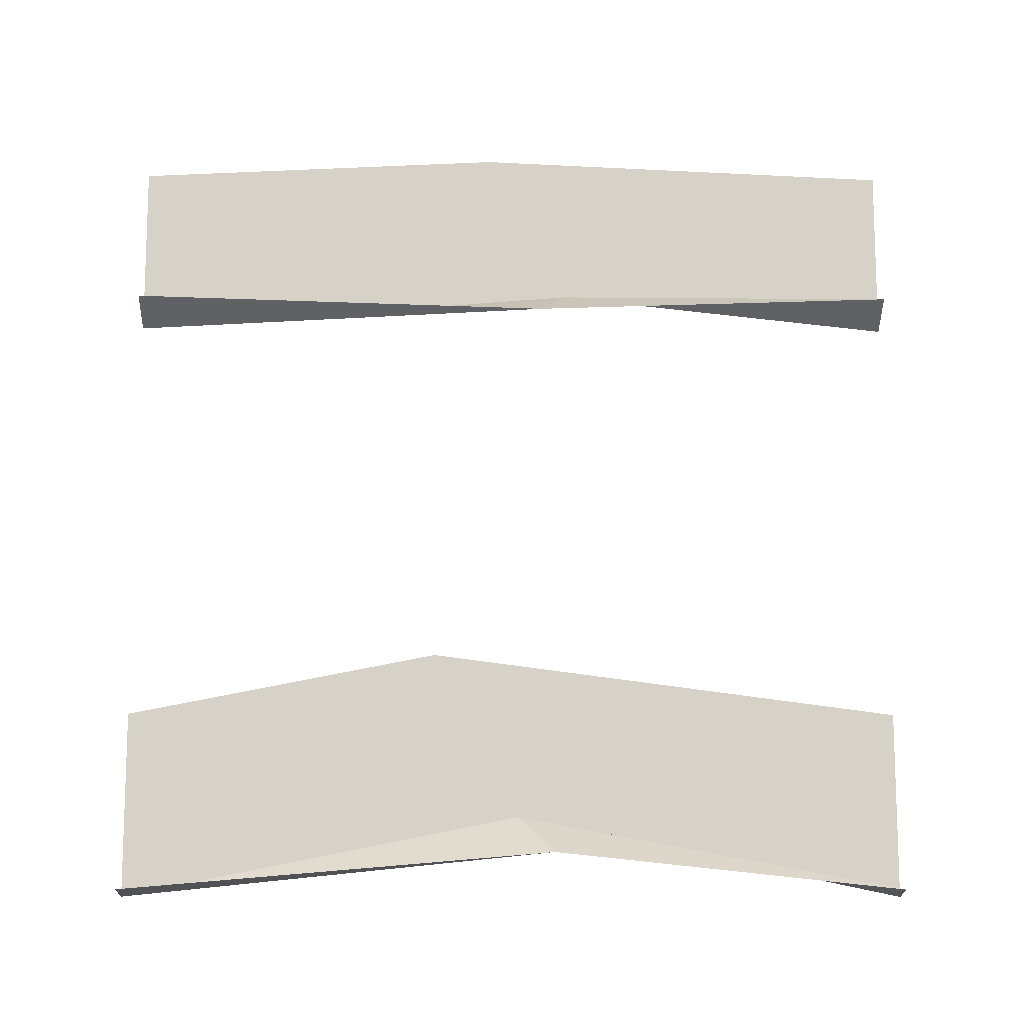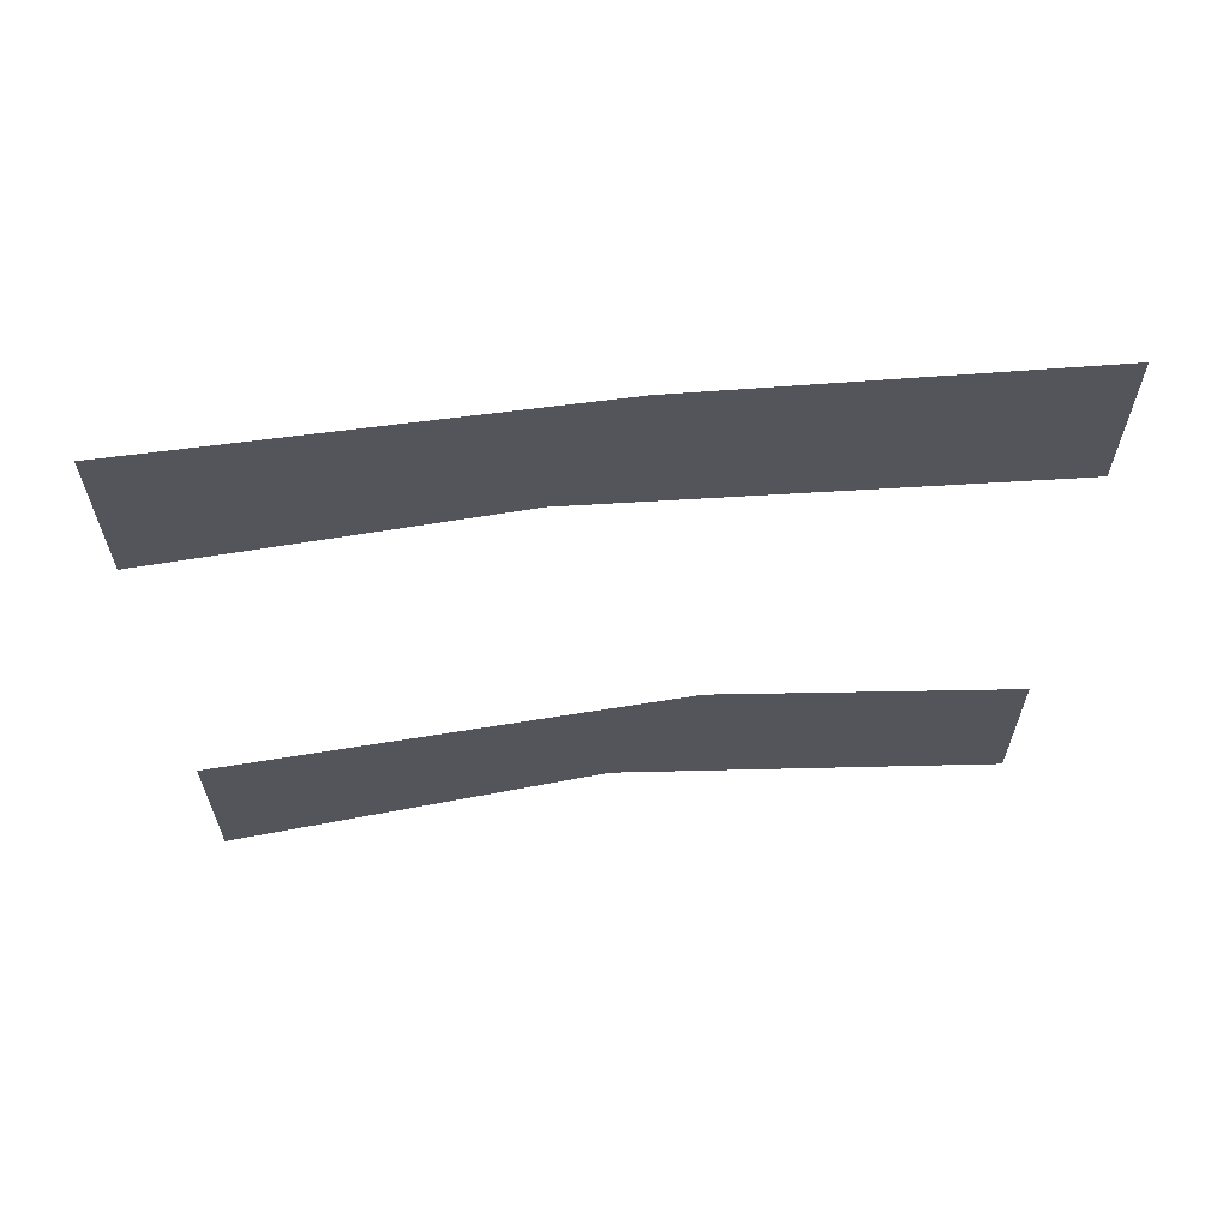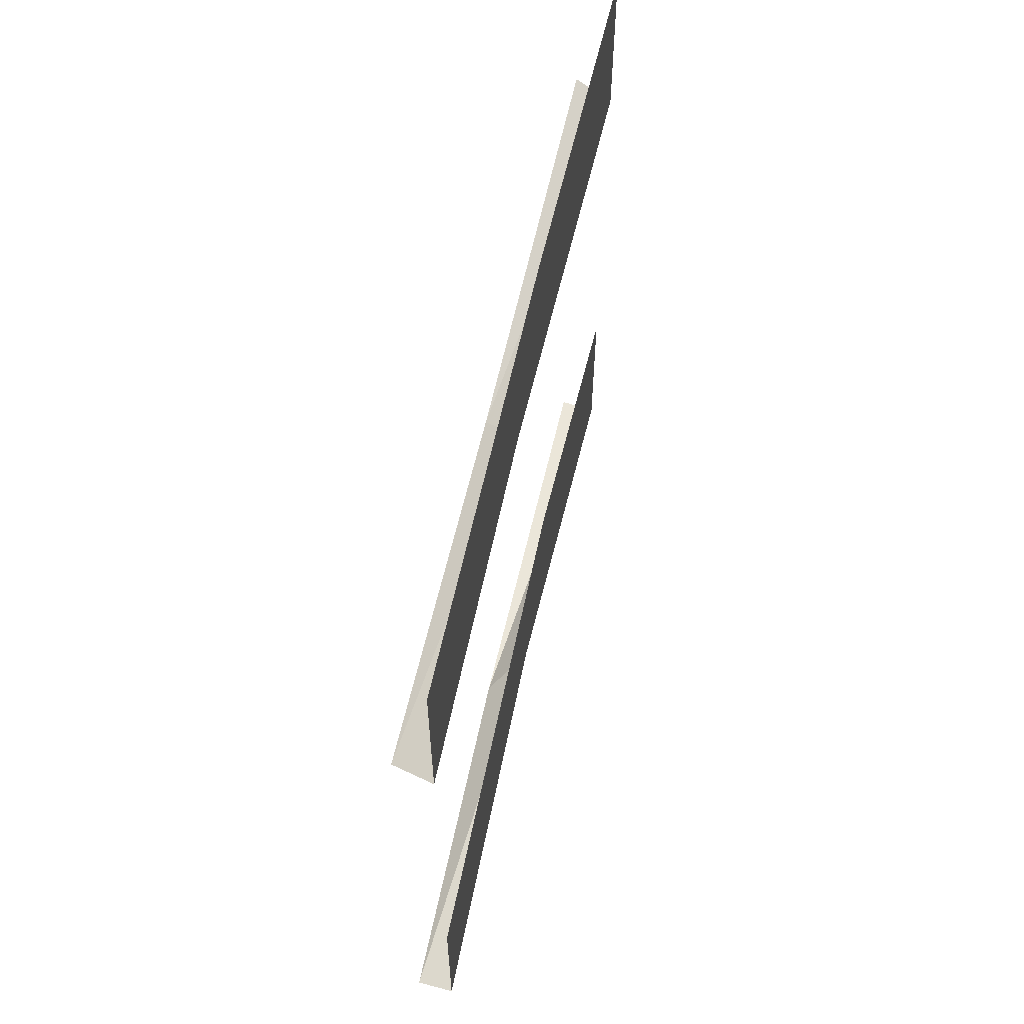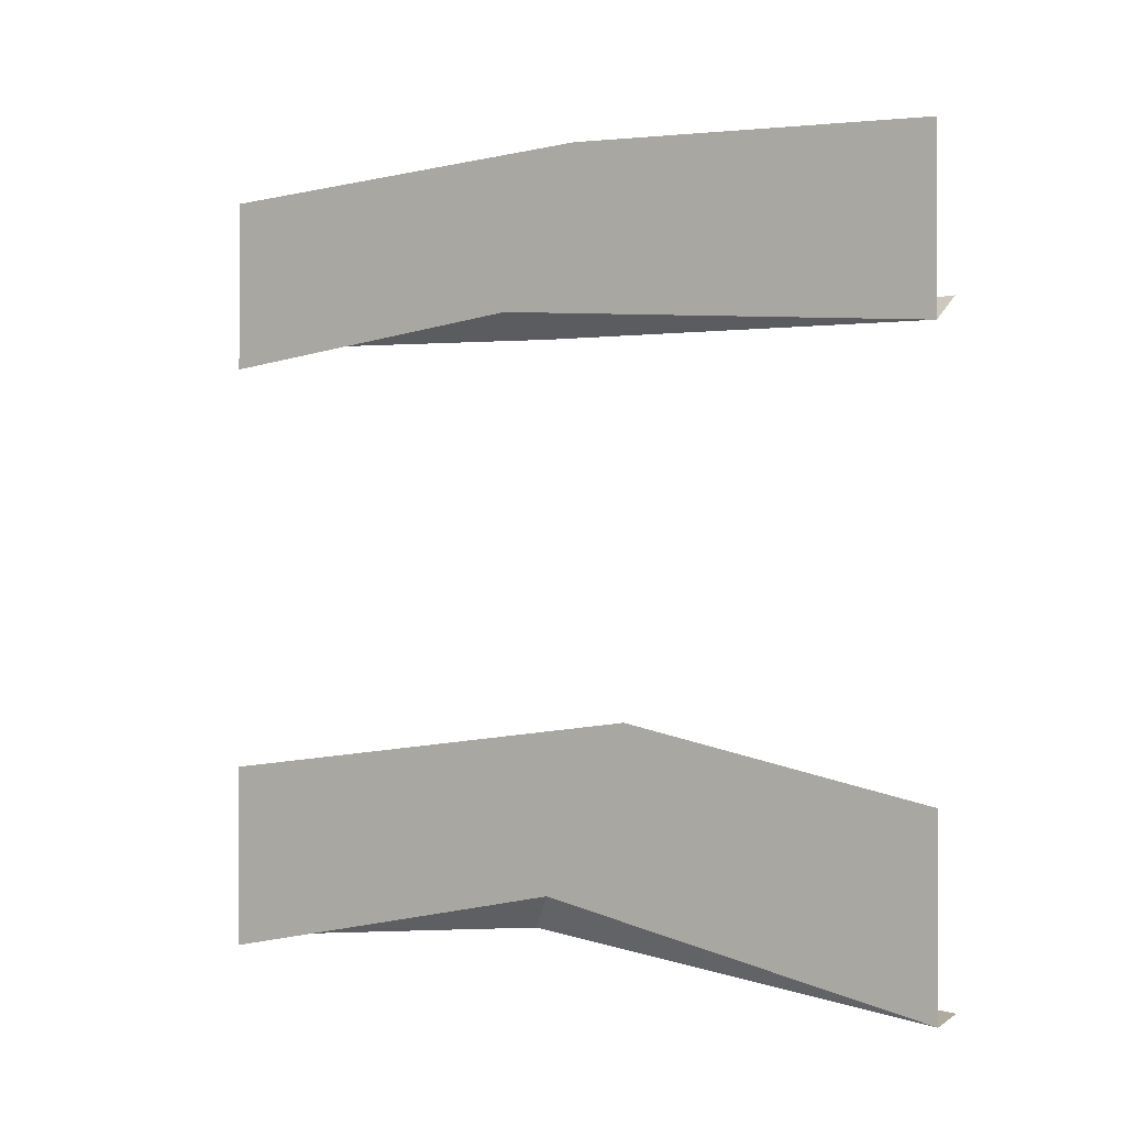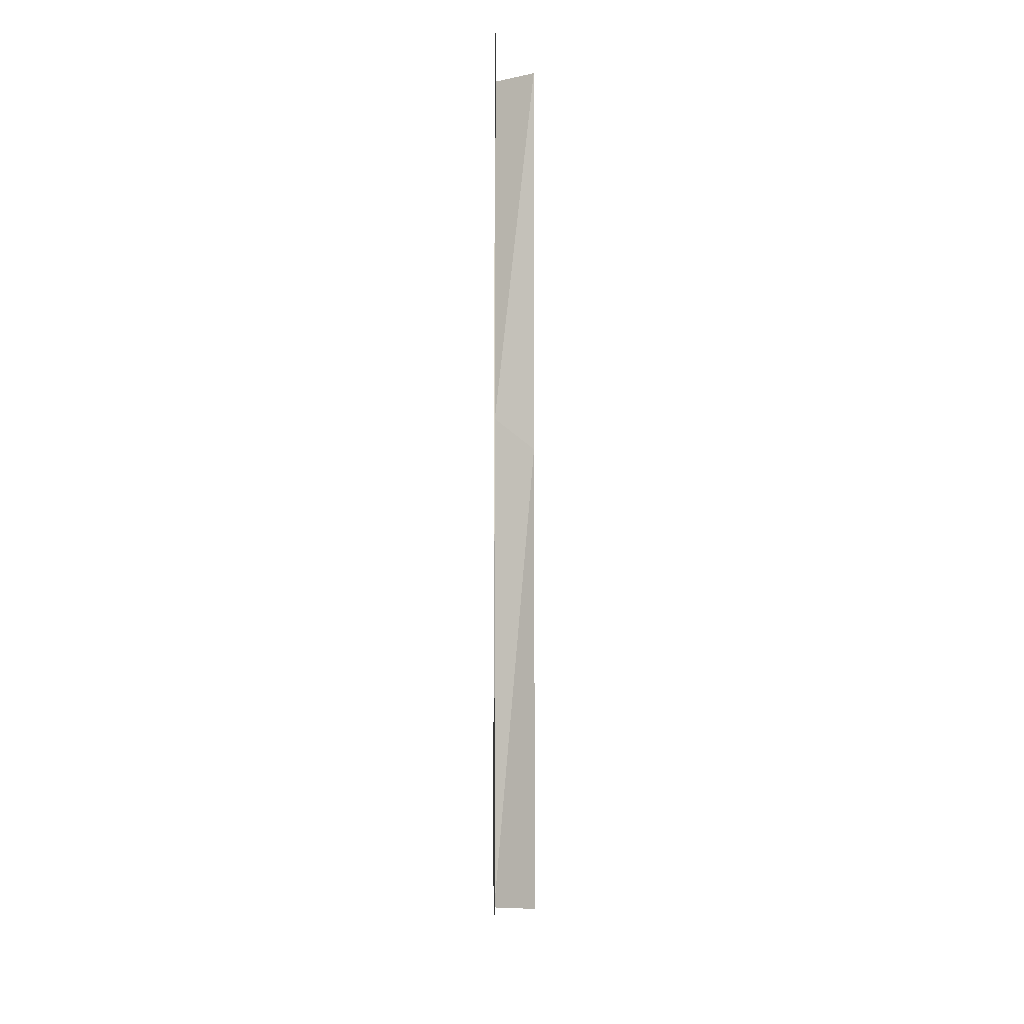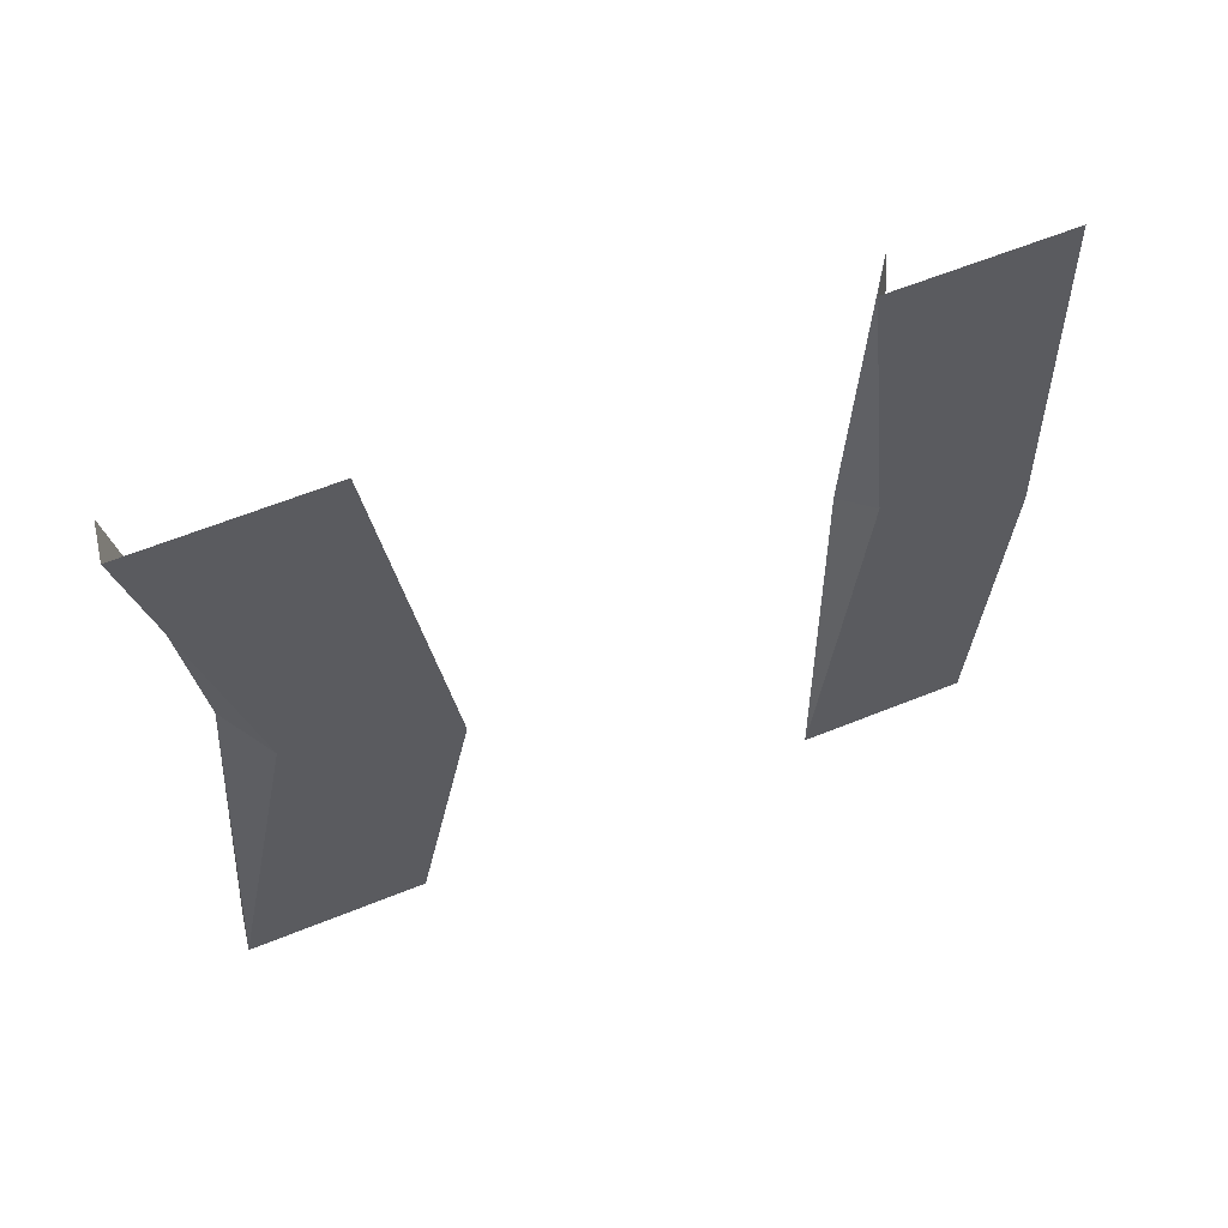
<metadata>
{"format":"obj","ext":"obj","renderer":"f3d","projection":"perspective","resolution":1024,"background":"white","views":[{"elev":-12.0,"azim":-90.9,"up":"+Y"},{"elev":64.0,"azim":83.9,"up":"+Y"},{"elev":60.0,"azim":12.5,"up":"+Y"},{"elev":-0.6,"azim":124.1,"up":"+Y"},{"elev":-7.6,"azim":179.4,"up":"+Z"},{"elev":62.5,"azim":67.8,"up":"+Z"}]}
</metadata>
<code>
v -0.4531 -0.2656 -0.03125
v -0.4531 -0.2891 0.5
v -0.4531 -0.5078 0.5
v -0.4531 -0.4609 0.07031
v -0.4531 -0.2891 -0.5
v -0.4531 -0.5078 -0.5
v -0.5 -0.4922 0.03906
v -0.5 -0.4766 -0.5
v -0.5 -0.4766 0.5
v -0.5 -1.258 0.5
v -0.5 -1.211 0.05469
v -0.4531 -1.164 0.007812
v -0.4531 -1.266 0.5
v -0.4531 -0.9531 -0.1016
v -0.4531 -1.031 0.5
v -0.4531 -1.266 -0.5
v -0.5 -1.258 -0.5
v -0.4531 -1.031 -0.5
f 1 2 3
f 1 3 4
f 1 4 5
f 5 4 6
f 13 12 14
f 13 14 15
f 18 14 12
f 18 12 16
f 6 4 7
f 6 7 8
f 9 7 4
f 9 4 3
f 10 11 12
f 10 12 13
f 16 12 11
f 16 11 17

</code>
